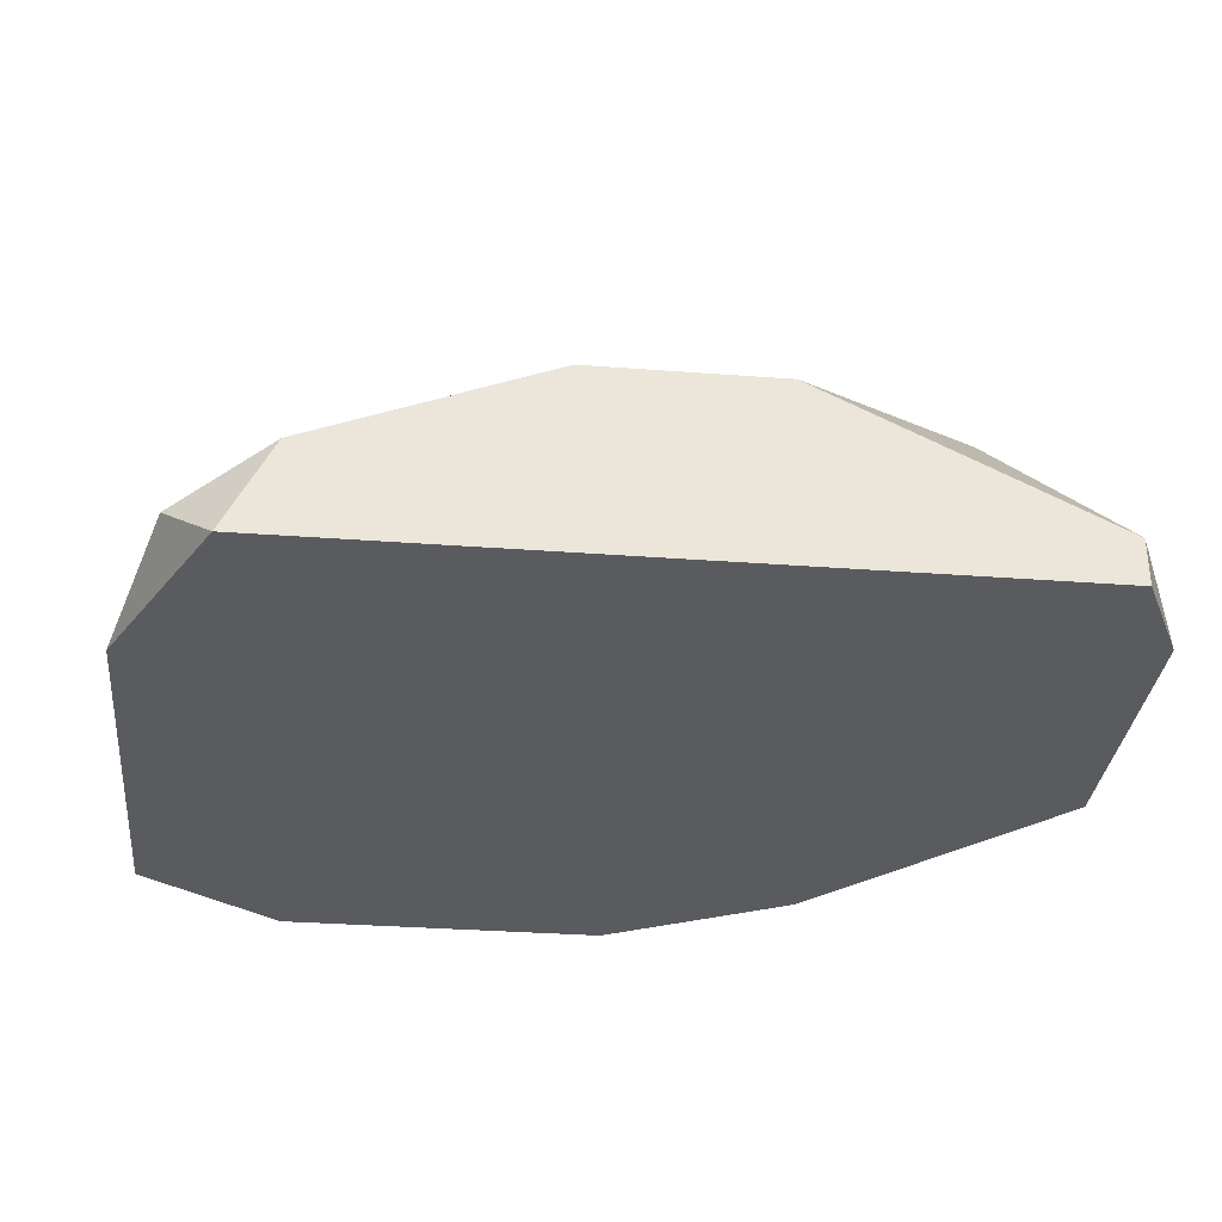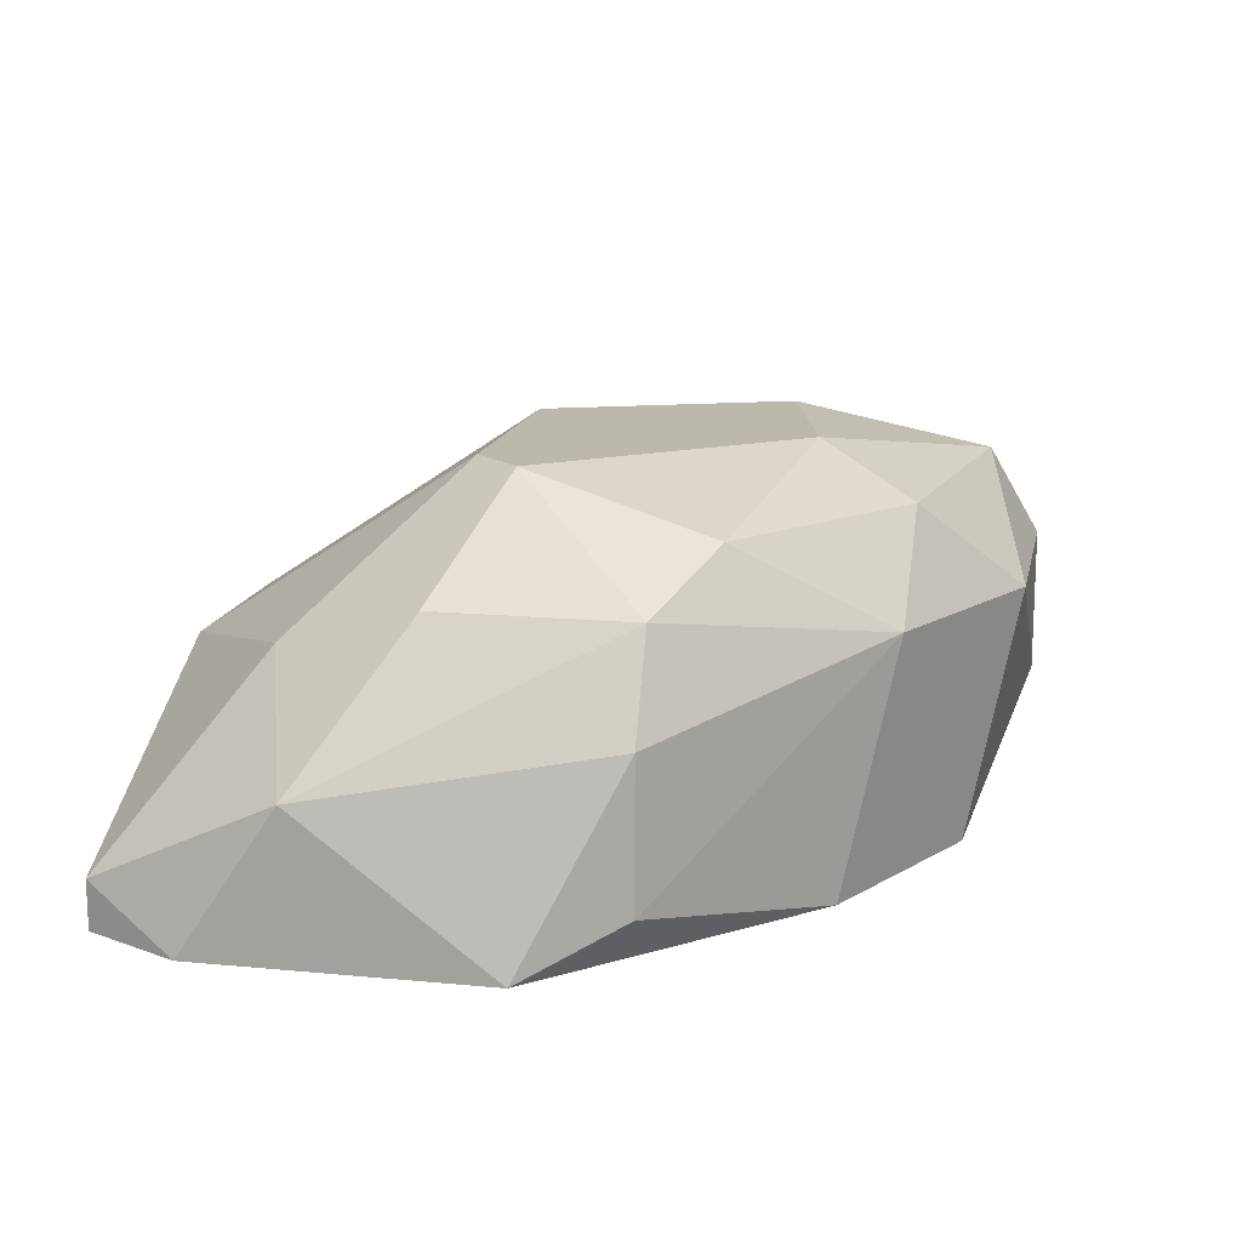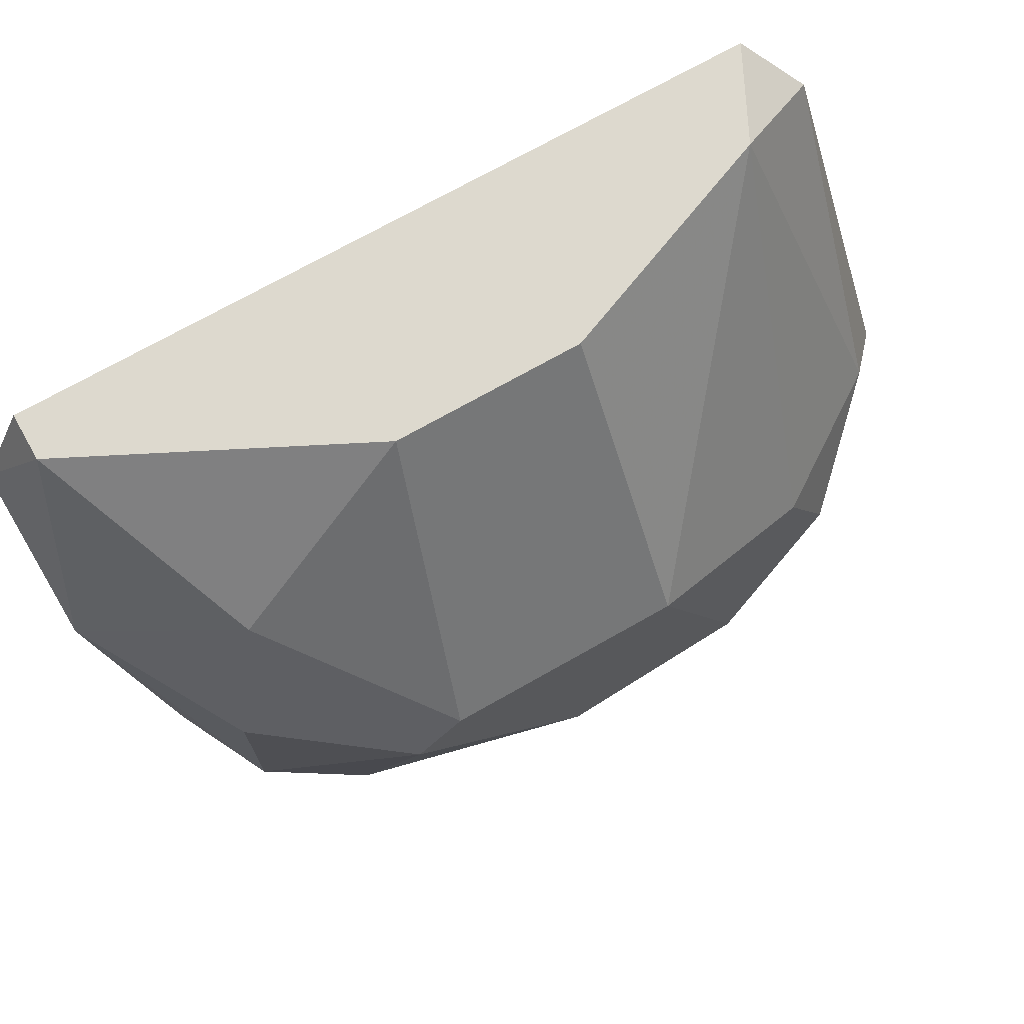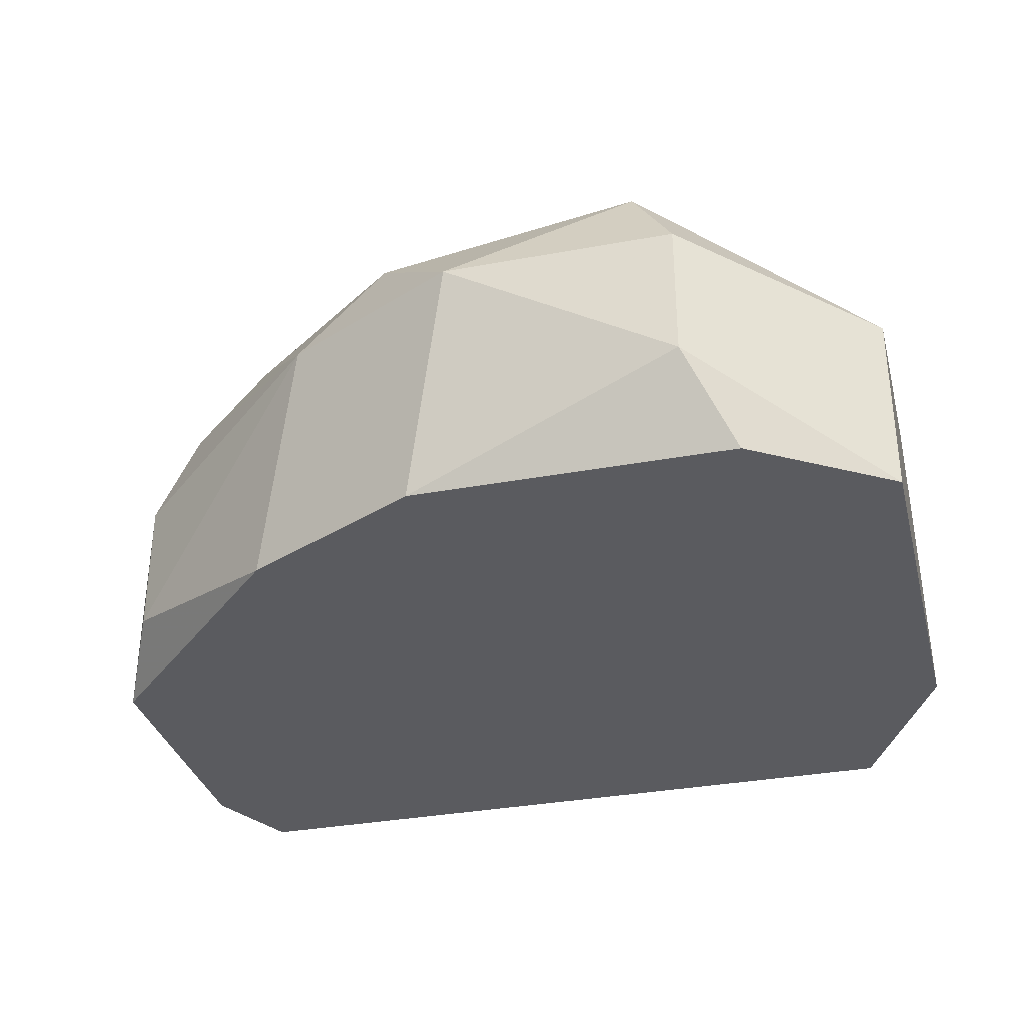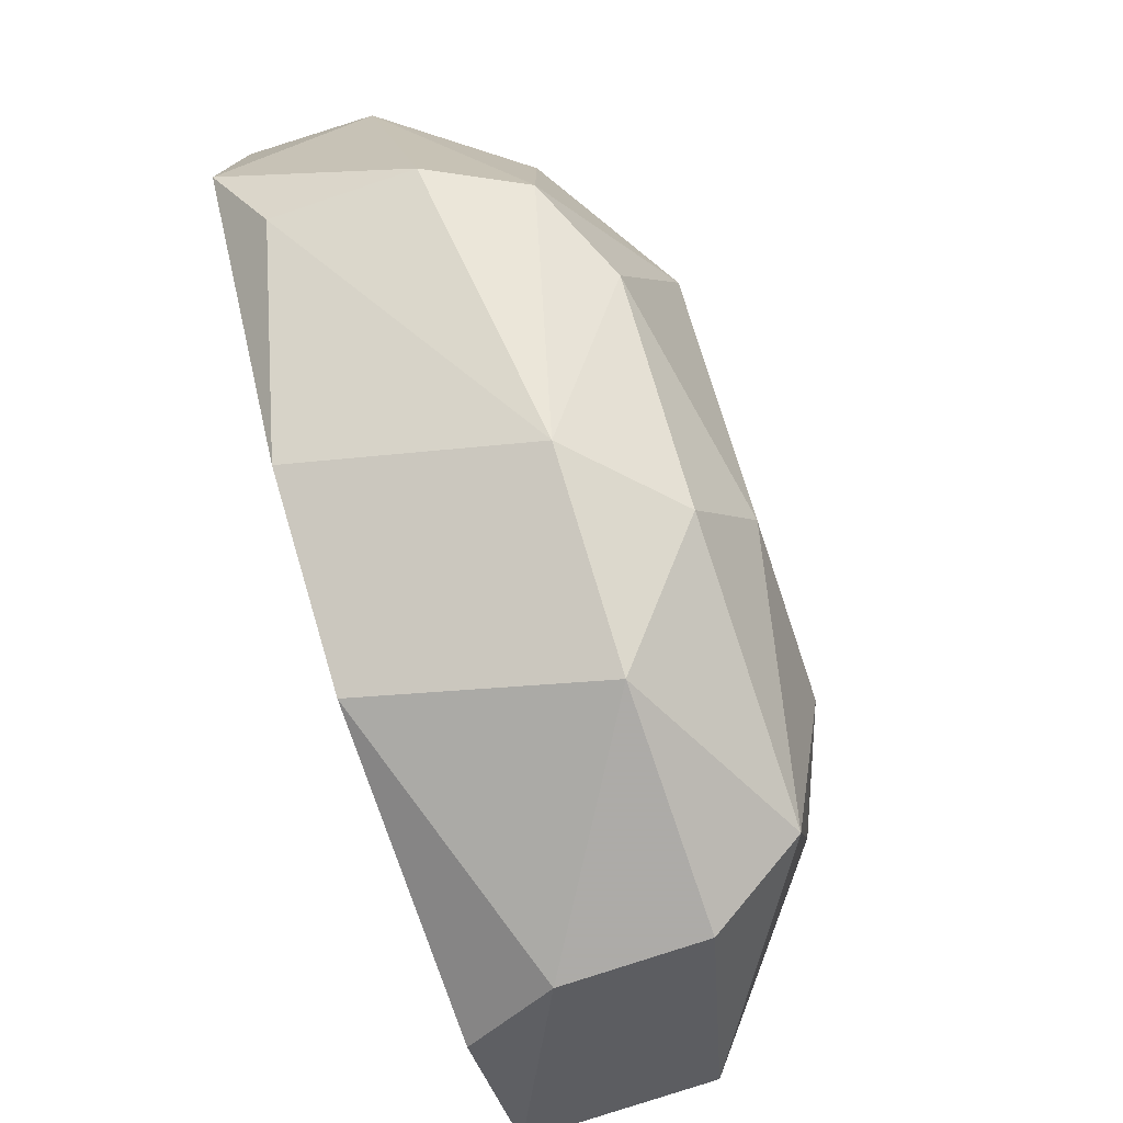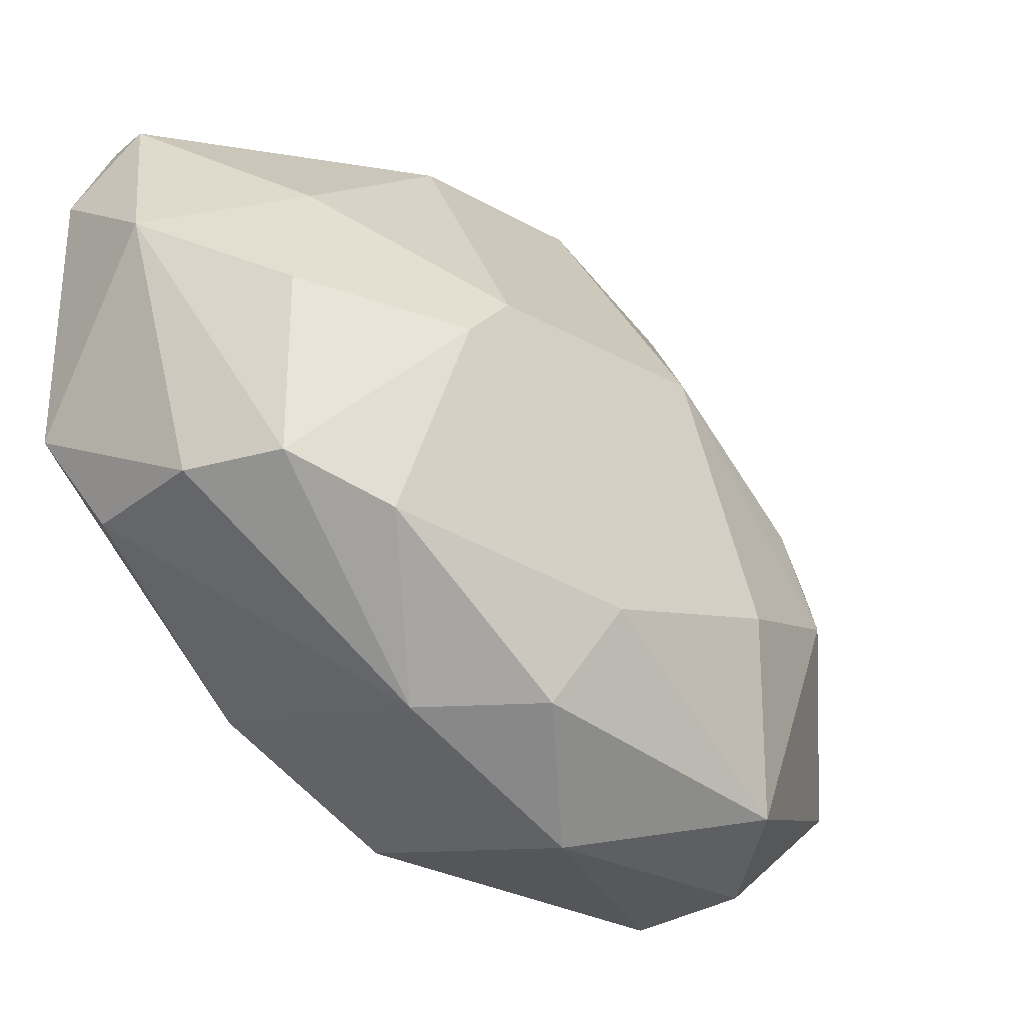
<metadata>
{"format":"obj","ext":"obj","renderer":"f3d","projection":"perspective","resolution":1024,"background":"white","views":[{"elev":-32.5,"azim":-6.0,"up":"+Y"},{"elev":14.7,"azim":101.7,"up":"+Y"},{"elev":71.8,"azim":150.4,"up":"+Z"},{"elev":-33.4,"azim":-165.8,"up":"+Y"},{"elev":-76.5,"azim":108.6,"up":"+Z"},{"elev":-28.0,"azim":139.7,"up":"+Z"}]}
</metadata>
<code>
v -0.2842 0.3817 -0.6034
v -0.6657 0.2863 -1.017
v -0.6975 0.2227 -0.985
v -0.7612 0.2545 -0.5398
v -0.1887 0.2227 -0.5716
v -0.475 0.4771 -0.8896
v -0.2205 0.2545 -0.826
v -0.6975 0.4453 -0.826
v -0.5385 0.3499 -0.5079
v -0.3478 0.4771 -0.7306
v -0.793 0.3499 -0.9214
v -0.7293 0.2227 -0.5079
v -0.2524 0.4135 -0.826
v -0.5067 0.3817 -1.017
v -0.475 0.2227 -0.985
v -0.5385 0.4771 -0.6988
v -0.6339 0.4453 -0.985
v -0.2205 0.2545 -0.5079
v -0.793 0.2227 -0.9214
v -0.1887 0.3181 -0.6352
v -0.1887 0.2227 -0.7624
v -0.4114 0.3499 -0.5079
v -0.3796 0.3817 -0.9531
v -0.7612 0.3817 -0.7624
v -0.793 0.2227 -0.6352
v -0.6975 0.2863 -0.5079
v -0.4432 0.4453 -0.9531
v -0.6021 0.4771 -0.8577
v -0.6657 0.3817 -1.017
v -0.2205 0.3499 -0.826
v -0.2205 0.2227 -0.5079
v -0.3478 0.2227 -0.9214
v -0.2524 0.4135 -0.6988
v -0.3796 0.4771 -0.6988
v -0.3159 0.4453 -0.8577
v -0.793 0.3499 -0.7941
v -0.6657 0.4453 -0.7624
f 24 26 37
f 3 5 12
f 3 2 15
f 5 3 15
f 2 14 15
f 10 6 16
f 11 8 17
f 9 12 18
f 2 3 19
f 11 2 19
f 3 12 19
f 1 18 20
f 18 5 20
f 5 15 21
f 20 5 21
f 16 9 22
f 18 1 22
f 9 18 22
f 8 11 24
f 12 4 25
f 11 19 25
f 19 12 25
f 4 12 26
f 12 9 26
f 9 16 26
f 24 4 26
f 17 6 27
f 14 17 27
f 23 14 27
f 8 16 28
f 16 6 28
f 6 17 28
f 17 8 28
f 2 11 29
f 14 2 29
f 11 17 29
f 17 14 29
f 13 20 30
f 21 7 30
f 20 21 30
f 23 13 30
f 7 23 30
f 12 5 31
f 5 18 31
f 18 12 31
f 15 14 32
f 7 21 32
f 21 15 32
f 23 7 32
f 14 23 32
f 13 10 33
f 1 20 33
f 20 13 33
f 10 16 34
f 22 1 34
f 16 22 34
f 1 33 34
f 33 10 34
f 6 10 35
f 10 13 35
f 13 23 35
f 27 6 35
f 23 27 35
f 4 24 36
f 24 11 36
f 25 4 36
f 11 25 36
f 16 8 37
f 8 24 37
f 26 16 37

</code>
